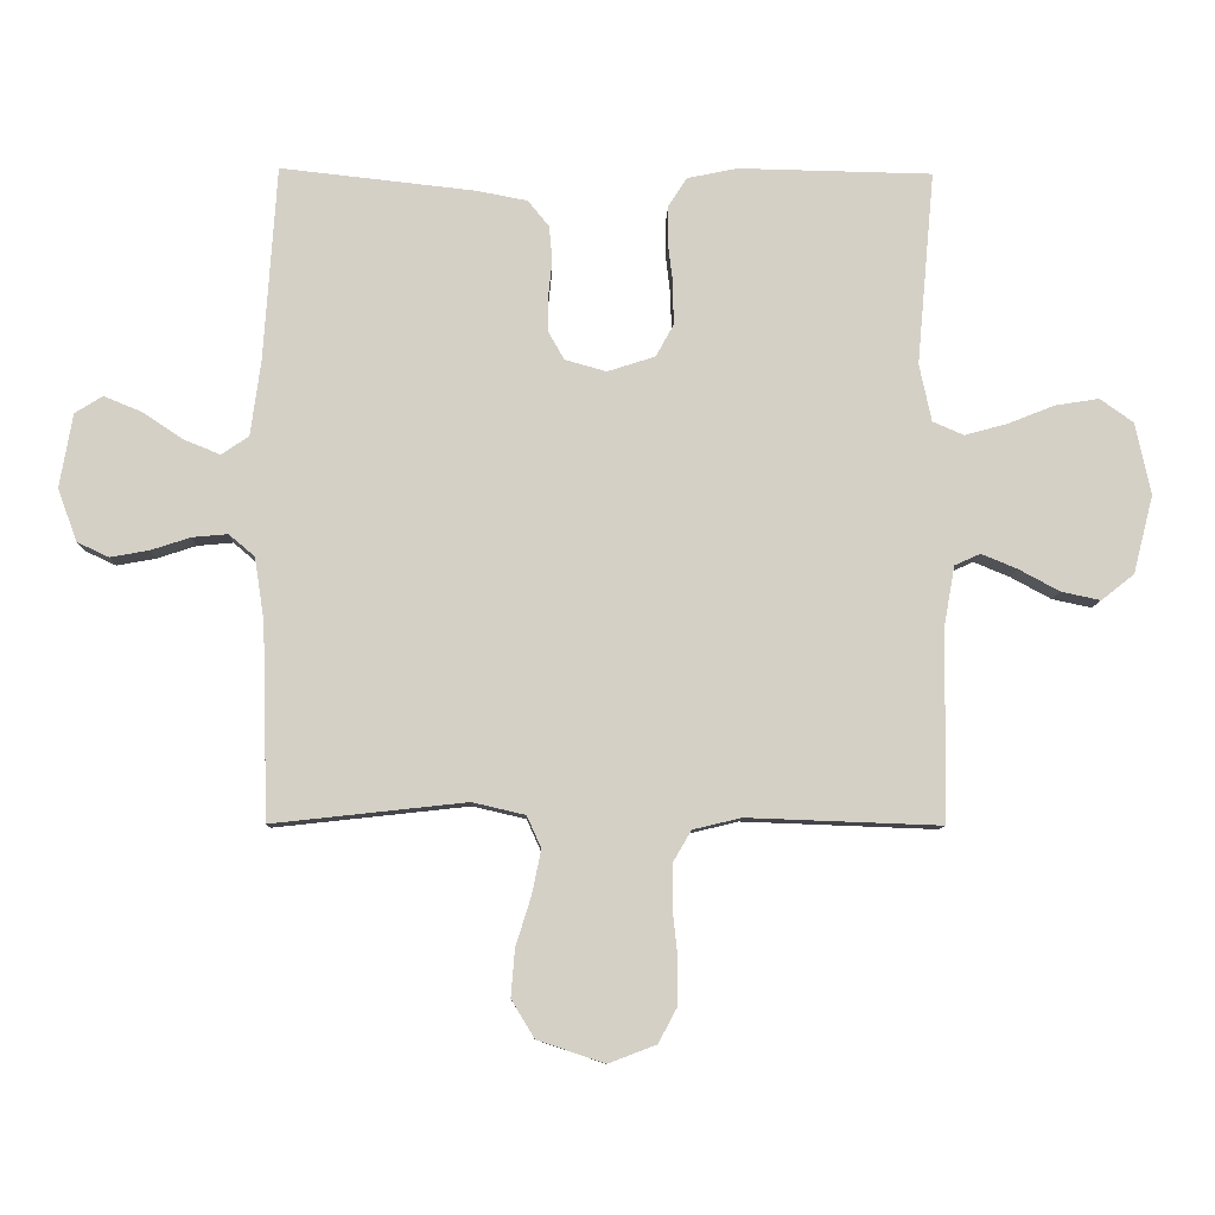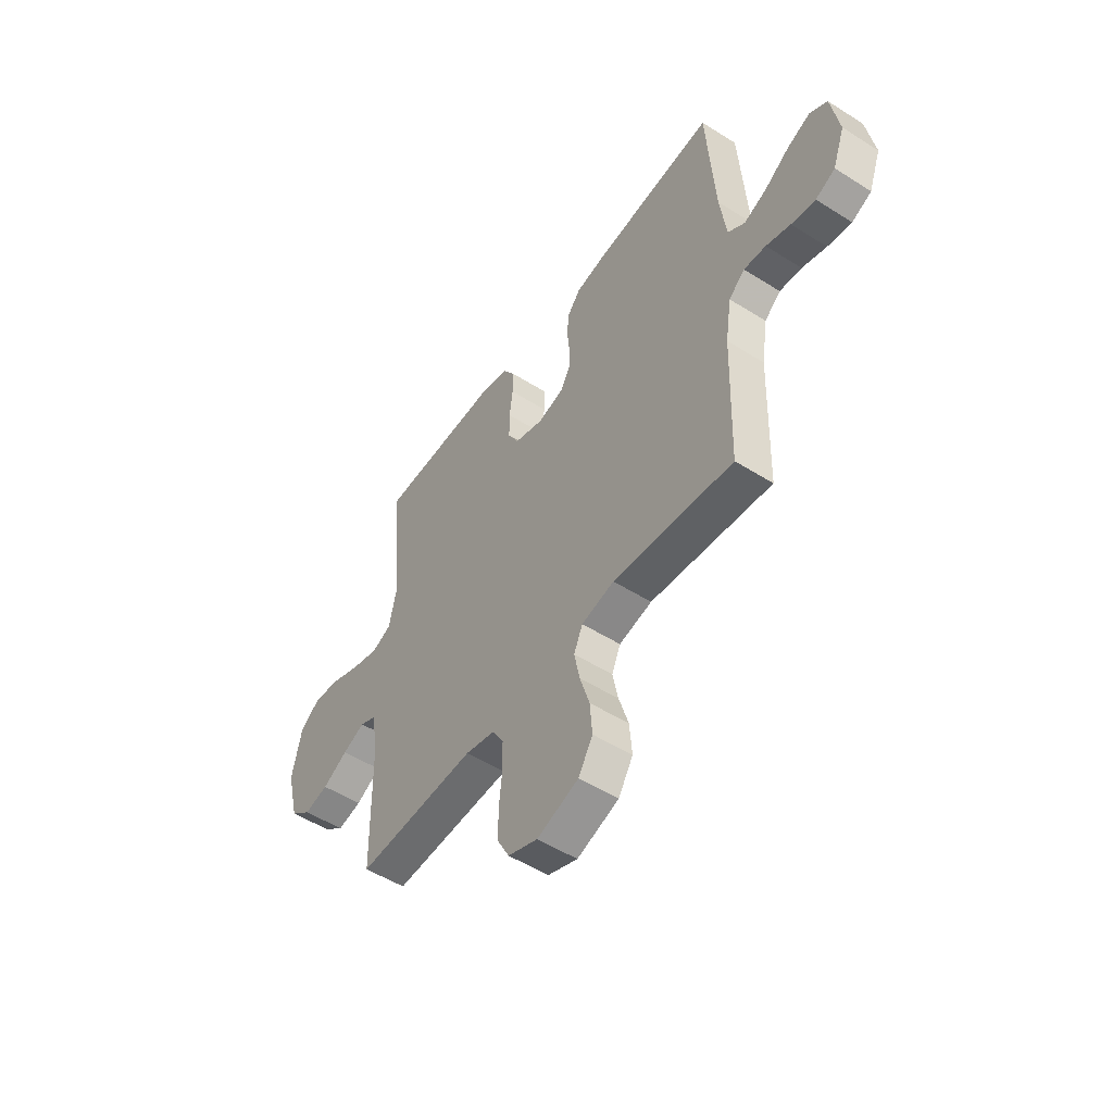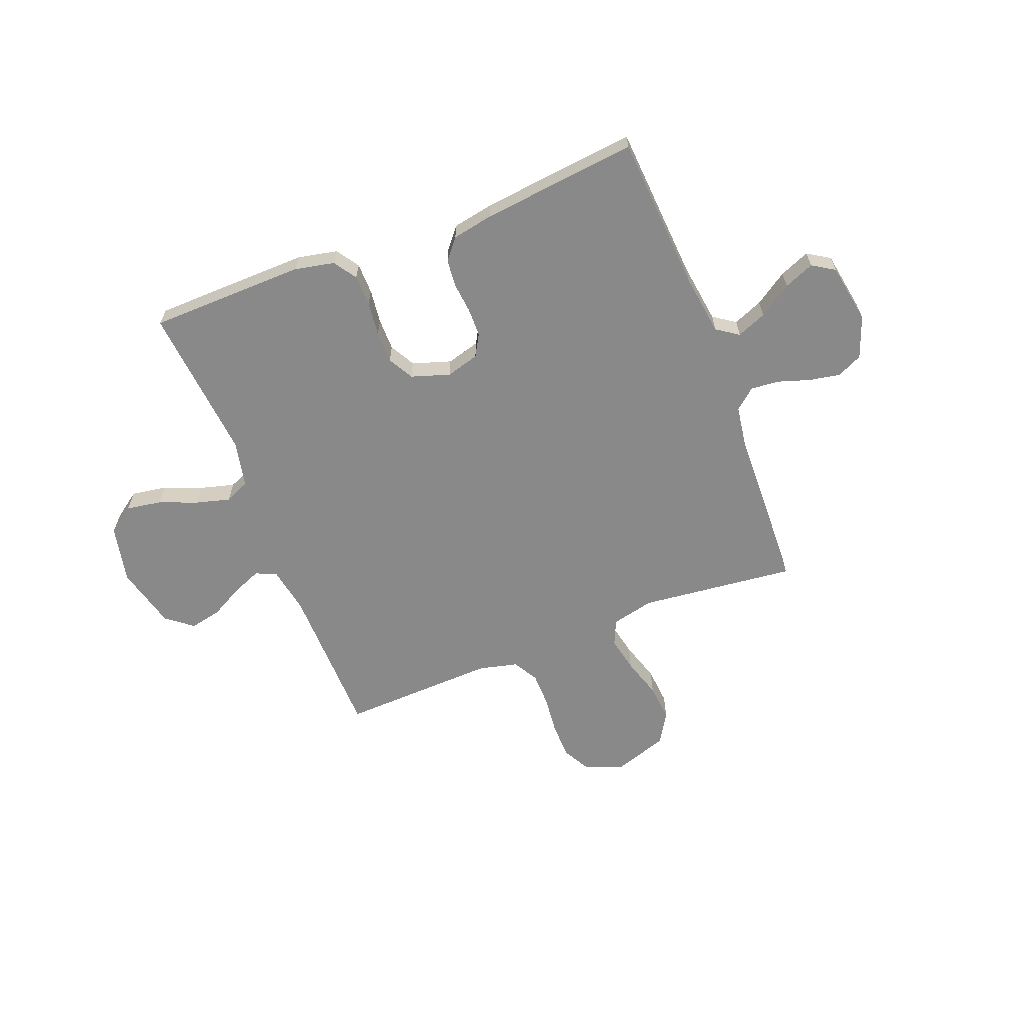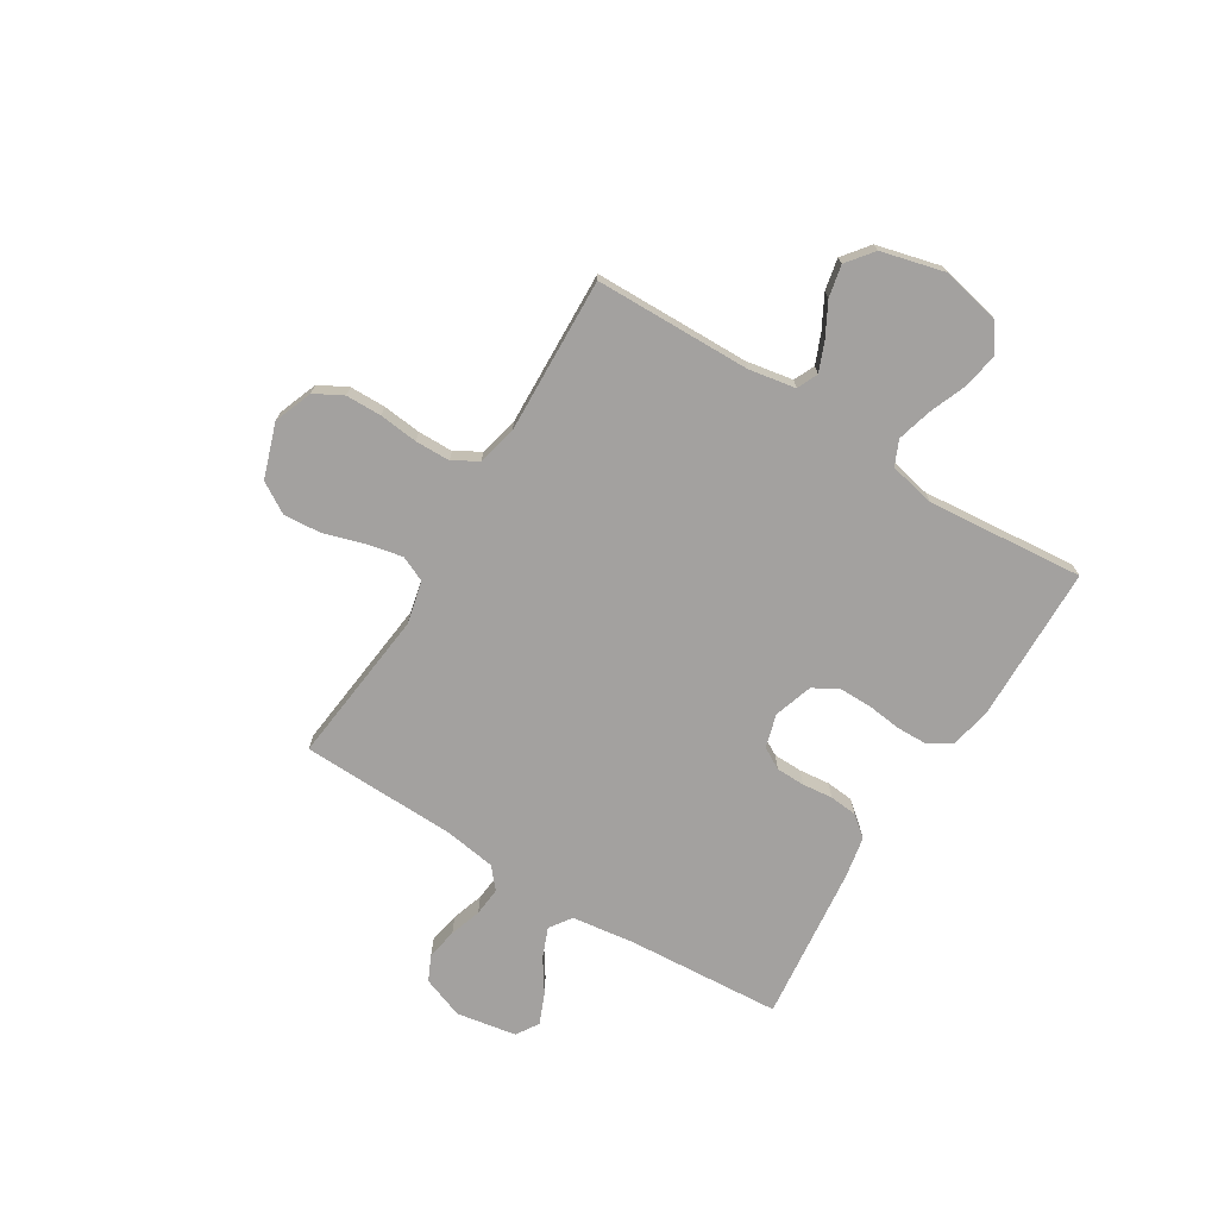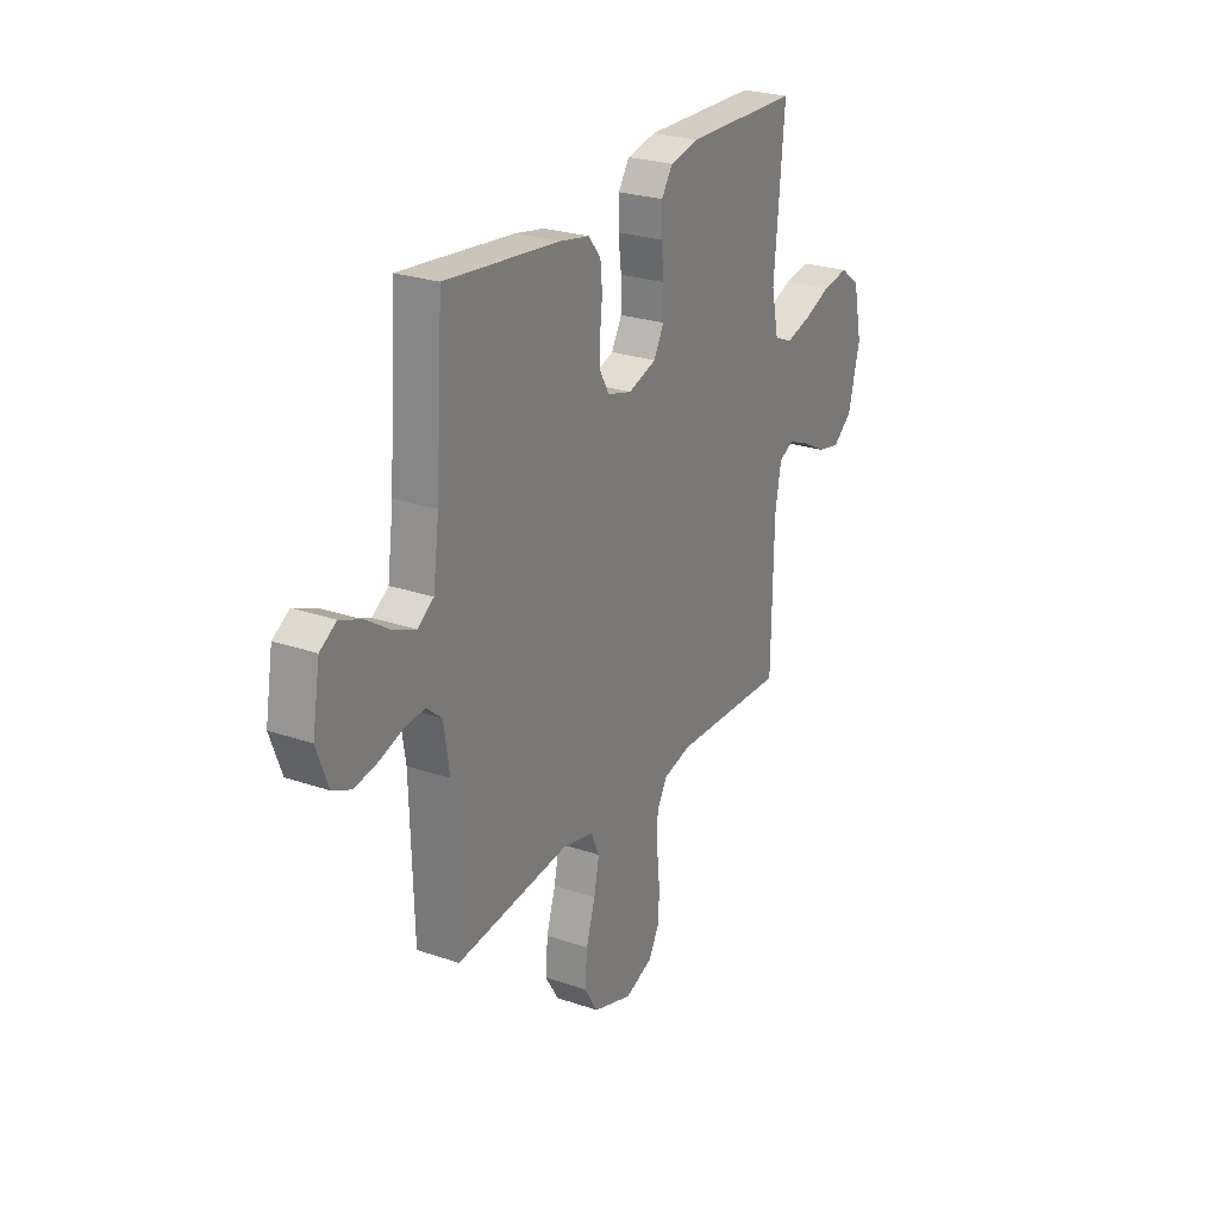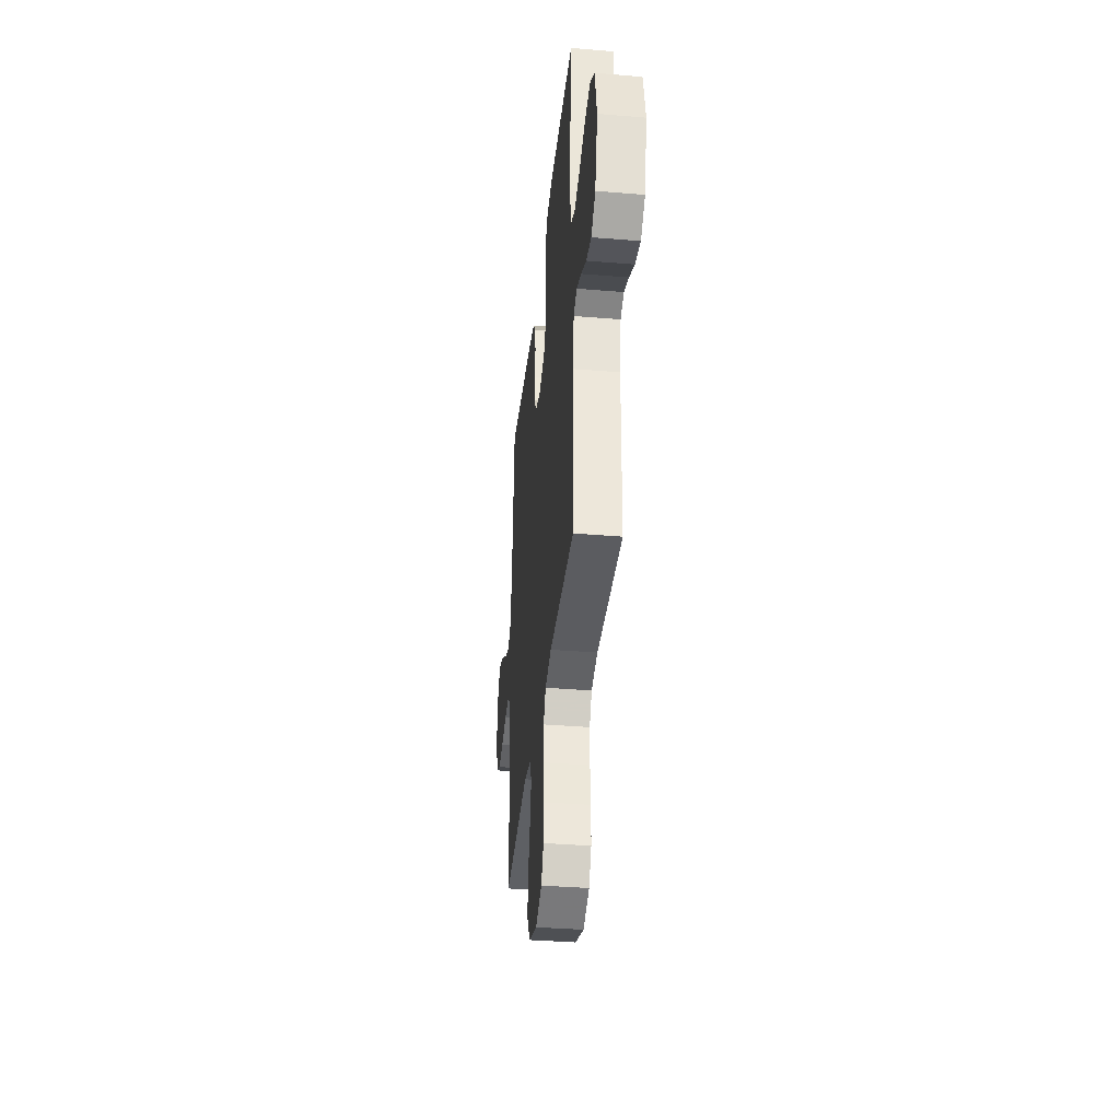
<metadata>
{"format":"obj","ext":"obj","renderer":"f3d","projection":"perspective","resolution":1024,"background":"white","views":[{"elev":-9.2,"azim":178.4,"up":"+Z"},{"elev":-51.7,"azim":55.6,"up":"+Z"},{"elev":-63.0,"azim":21.3,"up":"+Y"},{"elev":-72.3,"azim":-121.6,"up":"+Y"},{"elev":25.6,"azim":118.7,"up":"+Z"},{"elev":-37.0,"azim":-96.1,"up":"+Z"}]}
</metadata>
<code>
v -0.5 0.07 0.5
v -0.2 0.07 0.506
v -0.123 0.07 0.49
v -0.094 0.07 0.446
v -0.093 0.07 0.386
v -0.101 0.07 0.32
v -0.101 0.07 0.258
v -0.074 0.07 0.209
v 0 0.07 0.185
v 0.064 0.07 0.203
v 0.088 0.07 0.245
v 0.089 0.07 0.3
v 0.083 0.07 0.359
v 0.088 0.07 0.412
v 0.121 0.07 0.452
v 0.2 0.07 0.467
v 0.5 0.07 0.5
v 0.52 0.07 0.2
v 0.536 0.07 0.082
v 0.578 0.07 0.053
v 0.635 0.07 0.076
v 0.698 0.07 0.118
v 0.756 0.07 0.142
v 0.799 0.07 0.115
v 0.819 0.07 0
v 0.789 0.07 -0.081
v 0.74 0.07 -0.104
v 0.68 0.07 -0.093
v 0.619 0.07 -0.073
v 0.564 0.07 -0.068
v 0.524 0.07 -0.102
v 0.509 0.07 -0.2
v 0.5 0.07 -0.5
v 0.2 0.07 -0.467
v 0.118 0.07 -0.486
v 0.096 0.07 -0.535
v 0.11 0.07 -0.603
v 0.134 0.07 -0.68
v 0.14 0.07 -0.753
v 0.104 0.07 -0.812
v 0 0.07 -0.847
v -0.074 0.07 -0.819
v -0.103 0.07 -0.765
v -0.104 0.07 -0.696
v -0.096 0.07 -0.622
v -0.097 0.07 -0.555
v -0.125 0.07 -0.507
v -0.2 0.07 -0.489
v -0.5 0.07 -0.5
v -0.505 0.07 -0.2
v -0.521 0.07 -0.11
v -0.561 0.07 -0.092
v -0.617 0.07 -0.115
v -0.68 0.07 -0.149
v -0.741 0.07 -0.162
v -0.792 0.07 -0.122
v -0.823 0.07 0
v -0.799 0.07 0.111
v -0.747 0.07 0.148
v -0.679 0.07 0.137
v -0.606 0.07 0.108
v -0.54 0.07 0.09
v -0.492 0.07 0.111
v -0.473 0.07 0.2
v -0.5 0 0.5
v -0.2 0 0.506
v -0.123 0 0.49
v -0.094 0 0.446
v -0.093 0 0.386
v -0.101 0 0.32
v -0.101 0 0.258
v -0.074 0 0.209
v 0 0 0.185
v 0.064 0 0.203
v 0.088 0 0.245
v 0.089 0 0.3
v 0.083 0 0.359
v 0.088 0 0.412
v 0.121 0 0.452
v 0.2 0 0.467
v 0.5 0 0.5
v 0.52 0 0.2
v 0.536 0 0.082
v 0.578 0 0.053
v 0.635 0 0.076
v 0.698 0 0.118
v 0.756 0 0.142
v 0.799 0 0.115
v 0.819 0 0
v 0.789 0 -0.081
v 0.74 0 -0.104
v 0.68 0 -0.093
v 0.619 0 -0.073
v 0.564 0 -0.068
v 0.524 0 -0.102
v 0.509 0 -0.2
v 0.5 0 -0.5
v 0.2 0 -0.467
v 0.118 0 -0.486
v 0.096 0 -0.535
v 0.11 0 -0.603
v 0.134 0 -0.68
v 0.14 0 -0.753
v 0.104 0 -0.812
v 0 0 -0.847
v -0.074 0 -0.819
v -0.103 0 -0.765
v -0.104 0 -0.696
v -0.096 0 -0.622
v -0.097 0 -0.555
v -0.125 0 -0.507
v -0.2 0 -0.489
v -0.5 0 -0.5
v -0.505 0 -0.2
v -0.521 0 -0.11
v -0.561 0 -0.092
v -0.617 0 -0.115
v -0.68 0 -0.149
v -0.741 0 -0.162
v -0.792 0 -0.122
v -0.823 0 0
v -0.799 0 0.111
v -0.747 0 0.148
v -0.679 0 0.137
v -0.606 0 0.108
v -0.54 0 0.09
v -0.492 0 0.111
v -0.473 0 0.2
f 59 60 61
f 58 59 61
f 57 58 61
f 56 57 61
f 55 56 61
f 54 55 61
f 53 54 61
f 52 53 61 62
f 51 52 62 63
f 48 49 50
f 51 63 64
f 50 51 64
f 48 50 64
f 47 48 64
f 43 44 45
f 42 43 45
f 41 42 45
f 40 41 45
f 39 40 45
f 38 39 45
f 37 38 45
f 36 37 45 46
f 64 1 2
f 47 64 2
f 46 47 2
f 36 46 2
f 35 36 2
f 27 28 29
f 26 27 29
f 25 26 29
f 24 25 29
f 23 24 29
f 22 23 29
f 21 22 29
f 20 21 29 30
f 19 20 30 31
f 16 17 18
f 15 16 18
f 14 15 18
f 13 14 18
f 12 13 18
f 19 31 32
f 18 19 32
f 12 18 32
f 11 12 32
f 4 5 6
f 3 4 6
f 2 3 6
f 2 6 7
f 35 2 7
f 34 35 7 8
f 32 33 34
f 11 32 34
f 10 11 34
f 9 10 34
f 8 9 34
f 125 124 123
f 125 123 122
f 125 122 121
f 125 121 120
f 125 120 119
f 125 119 118
f 125 118 117
f 126 125 117 116
f 127 126 116 115
f 114 113 112
f 128 127 115
f 128 115 114
f 128 114 112
f 128 112 111
f 109 108 107
f 109 107 106
f 109 106 105
f 109 105 104
f 109 104 103
f 109 103 102
f 109 102 101
f 110 109 101 100
f 66 65 128
f 66 128 111
f 66 111 110
f 66 110 100
f 66 100 99
f 93 92 91
f 93 91 90
f 93 90 89
f 93 89 88
f 93 88 87
f 93 87 86
f 93 86 85
f 94 93 85 84
f 95 94 84 83
f 82 81 80
f 82 80 79
f 82 79 78
f 82 78 77
f 82 77 76
f 96 95 83
f 96 83 82
f 96 82 76
f 96 76 75
f 70 69 68
f 70 68 67
f 70 67 66
f 71 70 66
f 71 66 99
f 72 71 99 98
f 98 97 96
f 98 96 75
f 98 75 74
f 98 74 73
f 98 73 72
f 1 65 66 2
f 2 66 67 3
f 3 67 68 4
f 4 68 69 5
f 5 69 70 6
f 6 70 71 7
f 7 71 72 8
f 8 72 73 9
f 9 73 74 10
f 10 74 75 11
f 11 75 76 12
f 12 76 77 13
f 13 77 78 14
f 14 78 79 15
f 15 79 80 16
f 16 80 81 17
f 17 81 82 18
f 18 82 83 19
f 19 83 84 20
f 20 84 85 21
f 21 85 86 22
f 22 86 87 23
f 23 87 88 24
f 24 88 89 25
f 25 89 90 26
f 26 90 91 27
f 27 91 92 28
f 28 92 93 29
f 29 93 94 30
f 30 94 95 31
f 31 95 96 32
f 32 96 97 33
f 33 97 98 34
f 34 98 99 35
f 35 99 100 36
f 36 100 101 37
f 37 101 102 38
f 38 102 103 39
f 39 103 104 40
f 40 104 105 41
f 41 105 106 42
f 42 106 107 43
f 43 107 108 44
f 44 108 109 45
f 45 109 110 46
f 46 110 111 47
f 47 111 112 48
f 48 112 113 49
f 49 113 114 50
f 50 114 115 51
f 51 115 116 52
f 52 116 117 53
f 53 117 118 54
f 54 118 119 55
f 55 119 120 56
f 56 120 121 57
f 57 121 122 58
f 58 122 123 59
f 59 123 124 60
f 60 124 125 61
f 61 125 126 62
f 62 126 127 63
f 63 127 128 64
f 64 128 65 1

</code>
